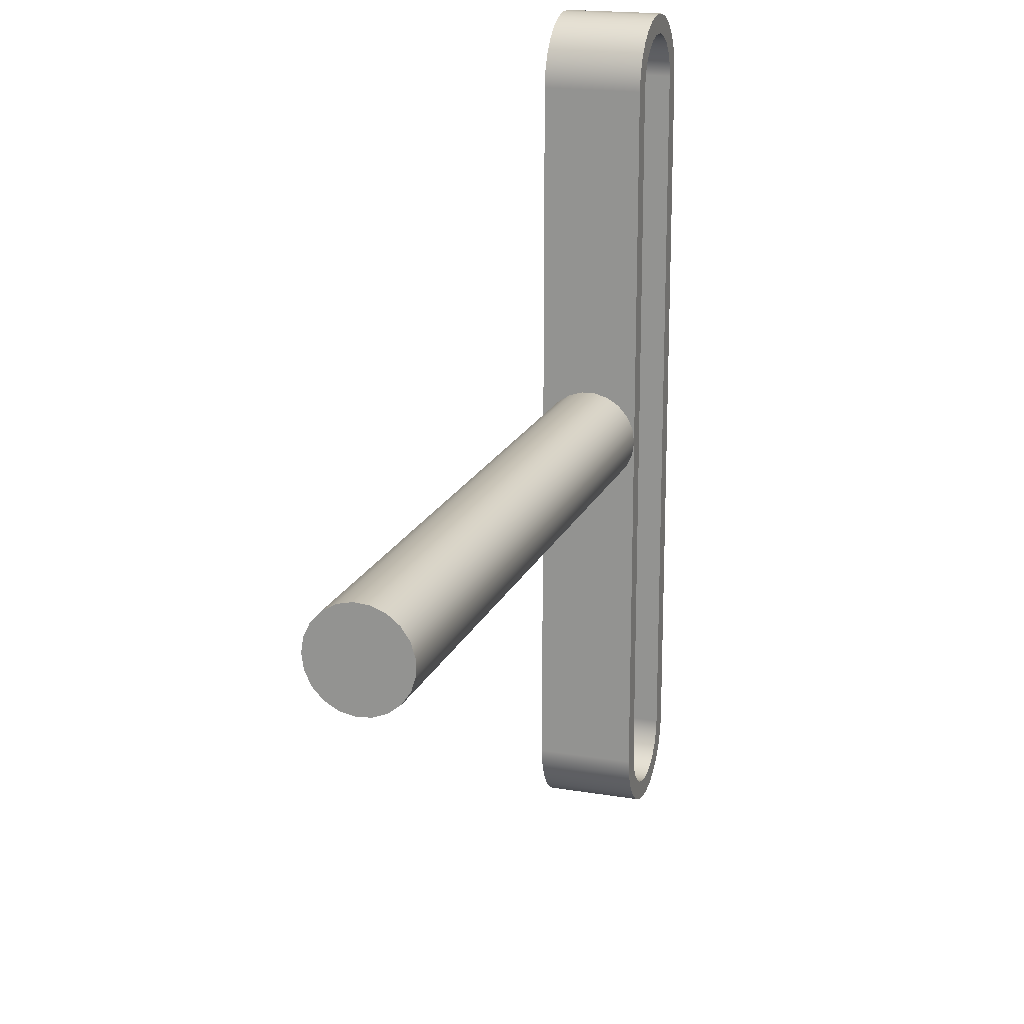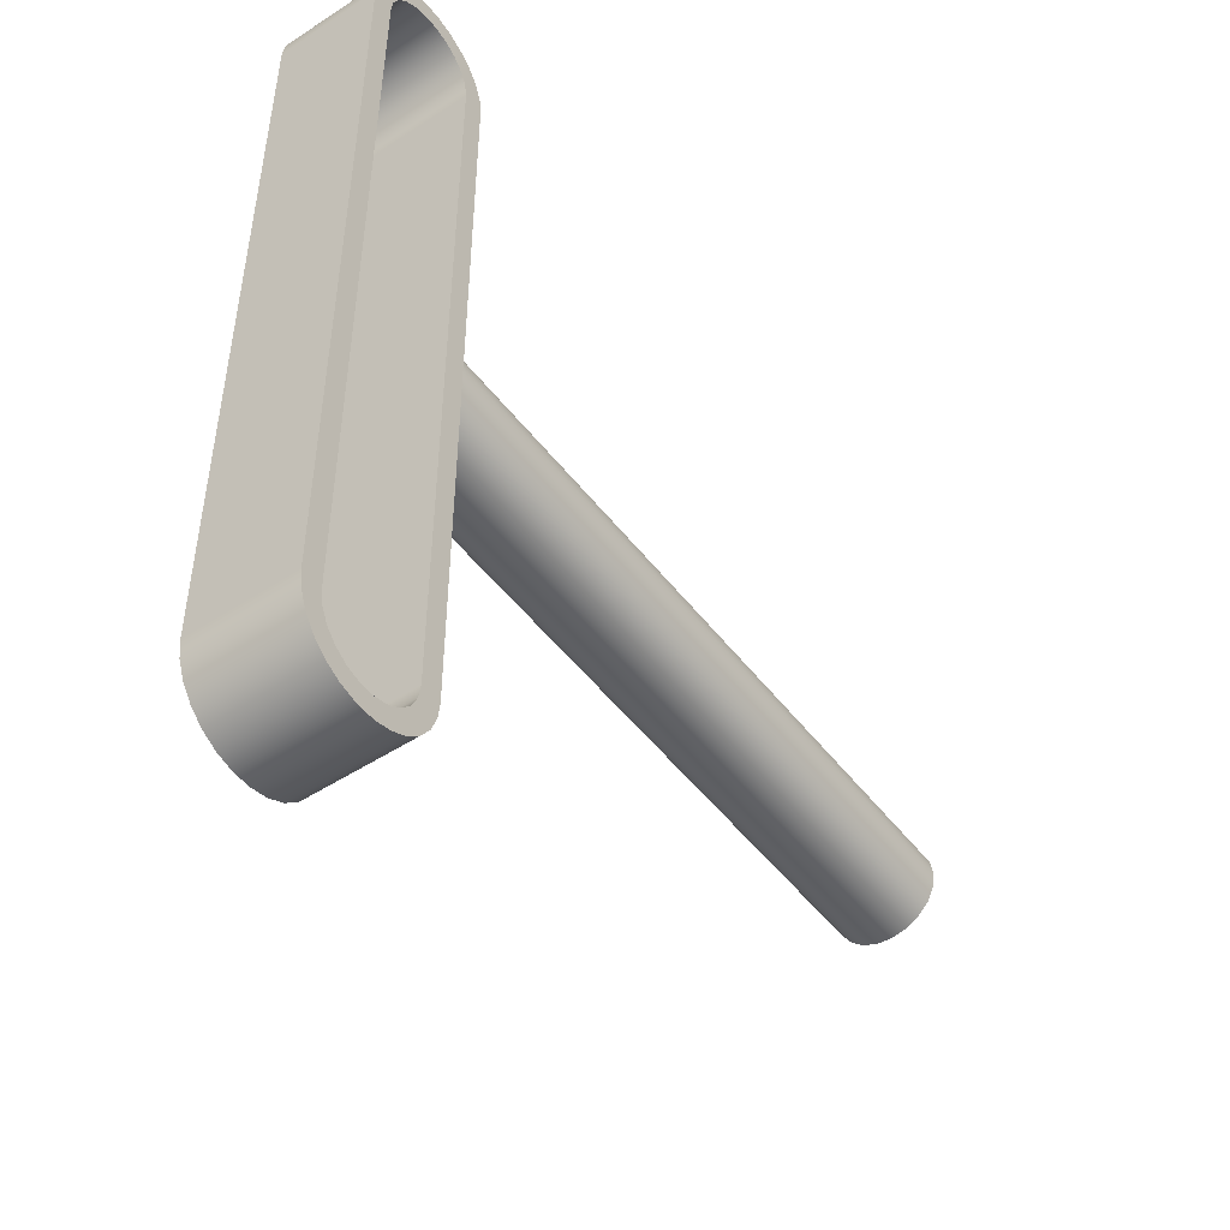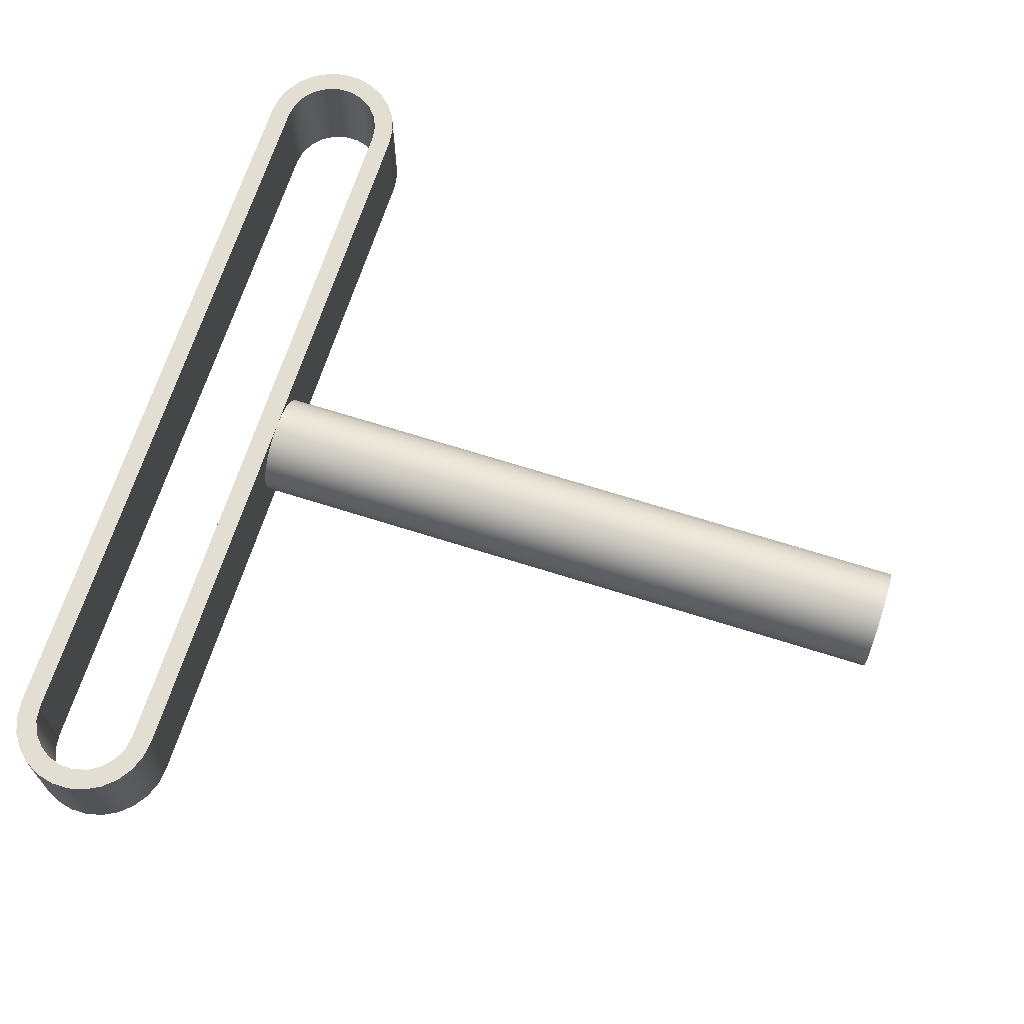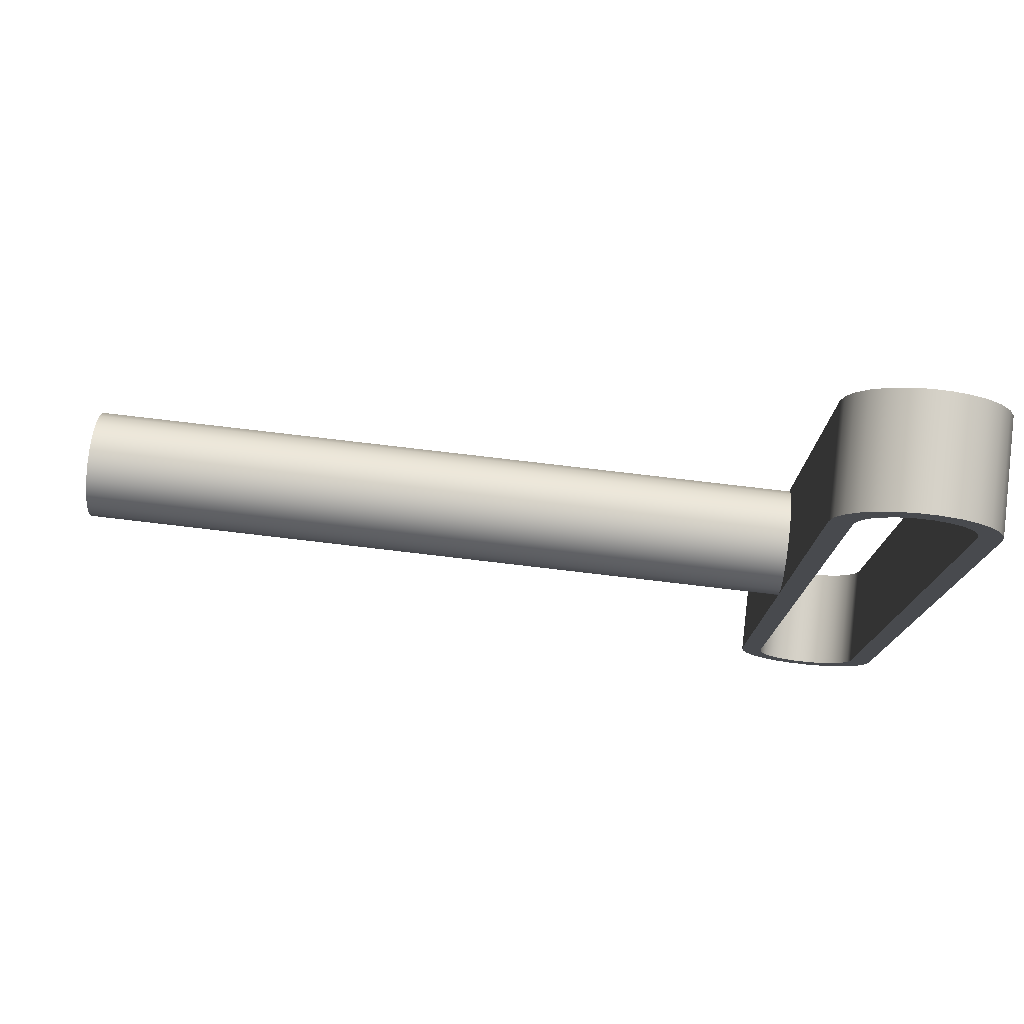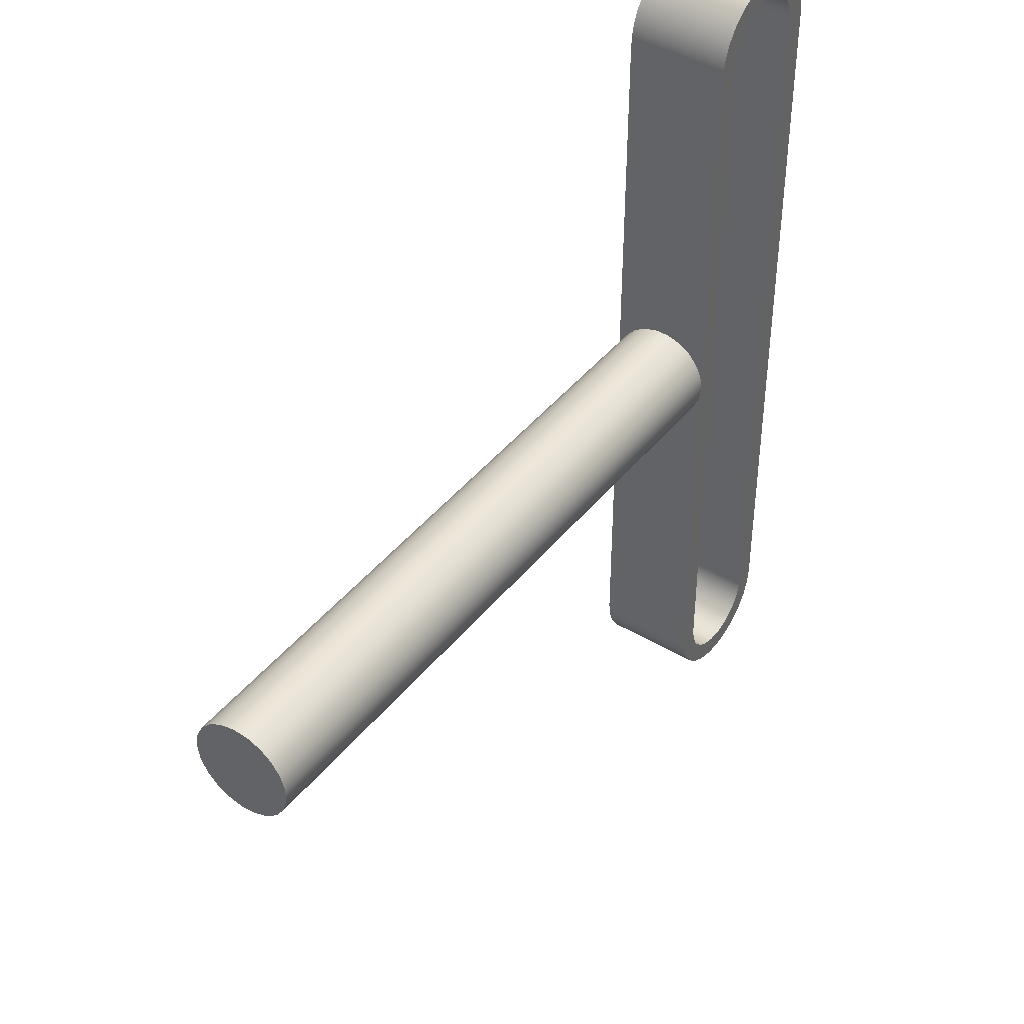
<metadata>
{"format":"obj","ext":"obj","renderer":"f3d","projection":"perspective","resolution":1024,"background":"white","views":[{"elev":18.3,"azim":108.0,"up":"+Z"},{"elev":-49.2,"azim":-54.1,"up":"+Z"},{"elev":67.5,"azim":17.7,"up":"+Y"},{"elev":78.8,"azim":-173.3,"up":"+Z"},{"elev":42.7,"azim":125.4,"up":"+Z"}]}
</metadata>
<code>
v -0.75 -0.75 5.5
v -0.75 0.75 5.5
v -0.7196 0.75 5.711
v -0.6309 0.75 5.905
v -0.4911 0.75 6.067
v -0.3116 0.75 6.182
v -0.1067 0.75 6.242
v 0.1067 0.75 6.242
v 0.3116 0.75 6.182
v 0.4911 0.75 6.067
v 0.6309 0.75 5.905
v 0.7196 0.75 5.711
v 0.75 0.75 5.5
v 0.75 -0.75 5.5
v 0.7196 -0.75 5.711
v 0.6309 -0.75 5.905
v 0.4911 -0.75 6.067
v 0.3116 -0.75 6.182
v 0.1067 -0.75 6.242
v -0.1067 -0.75 6.242
v -0.3116 -0.75 6.182
v -0.4911 -0.75 6.067
v -0.6309 -0.75 5.905
v -0.7196 -0.75 5.711
v 0.75 -0.75 5.5
v 0.75 0.75 5.5
v 0.75 0.75 -5.5
v 0.75 -0.75 -5.5
v -1.05 -0.75 -5.5
v -1.05 0.75 -5.5
v -1.019 0.75 -5.751
v -0.9297 0.75 -5.988
v -0.7859 0.75 -6.196
v -0.5965 0.75 -6.364
v -0.3723 0.75 -6.482
v -0.1266 0.75 -6.542
v 0.1266 0.75 -6.542
v 0.3723 0.75 -6.482
v 0.5965 0.75 -6.364
v 0.7859 0.75 -6.196
v 0.9297 0.75 -5.988
v 1.019 0.75 -5.751
v 1.05 0.75 -5.5
v 1.05 -0.75 -5.5
v 1.019 -0.75 -5.751
v 0.9297 -0.75 -5.988
v 0.7859 -0.75 -6.196
v 0.5965 -0.75 -6.364
v 0.3723 -0.75 -6.482
v 0.1266 -0.75 -6.542
v -0.1266 -0.75 -6.542
v -0.3723 -0.75 -6.482
v -0.5965 -0.75 -6.364
v -0.7859 -0.75 -6.196
v -0.9297 -0.75 -5.988
v -1.019 -0.75 -5.751
v -0.75 -0.75 -5.5
v -0.75 0.75 -5.5
v -0.75 0.75 5.5
v -0.75 -0.75 5.5
v 1.05 -0.75 5.5
v 1.05 0.75 5.5
v 1.019 0.75 5.751
v 0.9297 0.75 5.988
v 0.7859 0.75 6.196
v 0.5965 0.75 6.364
v 0.3723 0.75 6.482
v 0.1266 0.75 6.542
v -0.1266 0.75 6.542
v -0.3723 0.75 6.482
v -0.5965 0.75 6.364
v -0.7859 0.75 6.196
v -0.9297 0.75 5.988
v -1.019 0.75 5.751
v -1.05 0.75 5.5
v -1.05 -0.75 5.5
v -1.019 -0.75 5.751
v -0.9297 -0.75 5.988
v -0.7859 -0.75 6.196
v -0.5965 -0.75 6.364
v -0.3723 -0.75 6.482
v -0.1266 -0.75 6.542
v 0.1266 -0.75 6.542
v 0.3723 -0.75 6.482
v 0.5965 -0.75 6.364
v 0.7859 -0.75 6.196
v 0.9297 -0.75 5.988
v 1.019 -0.75 5.751
v 0.75 -0.75 -5.5
v 0.75 0.75 -5.5
v 0.7196 0.75 -5.711
v 0.6309 0.75 -5.905
v 0.4911 0.75 -6.067
v 0.3116 0.75 -6.182
v 0.1067 0.75 -6.242
v -0.1067 0.75 -6.242
v -0.3116 0.75 -6.182
v -0.4911 0.75 -6.067
v -0.6309 0.75 -5.905
v -0.7196 0.75 -5.711
v -0.75 0.75 -5.5
v -0.75 -0.75 -5.5
v -0.7196 -0.75 -5.711
v -0.6309 -0.75 -5.905
v -0.4911 -0.75 -6.067
v -0.3116 -0.75 -6.182
v -0.1067 -0.75 -6.242
v 0.1067 -0.75 -6.242
v 0.3116 -0.75 -6.182
v 0.4911 -0.75 -6.067
v 0.6309 -0.75 -5.905
v 0.7196 -0.75 -5.711
v 0.75 0.75 5.5
v 0.7196 0.75 5.711
v 0.6309 0.75 5.905
v 0.4911 0.75 6.067
v 0.3116 0.75 6.182
v 0.1067 0.75 6.242
v -0.1067 0.75 6.242
v -0.3116 0.75 6.182
v -0.4911 0.75 6.067
v -0.6309 0.75 5.905
v -0.7196 0.75 5.711
v -0.75 0.75 5.5
v -0.75 0.75 -5.5
v -0.7196 0.75 -5.711
v -0.6309 0.75 -5.905
v -0.4911 0.75 -6.067
v -0.3116 0.75 -6.182
v -0.1067 0.75 -6.242
v 0.1067 0.75 -6.242
v 0.3116 0.75 -6.182
v 0.4911 0.75 -6.067
v 0.6309 0.75 -5.905
v 0.7196 0.75 -5.711
v 0.75 0.75 -5.5
v 1.05 0.75 -5.5
v 1.019 0.75 -5.751
v 0.9297 0.75 -5.988
v 0.7859 0.75 -6.196
v 0.5965 0.75 -6.364
v 0.3723 0.75 -6.482
v 0.1266 0.75 -6.542
v -0.1266 0.75 -6.542
v -0.3723 0.75 -6.482
v -0.5965 0.75 -6.364
v -0.7859 0.75 -6.196
v -0.9297 0.75 -5.988
v -1.019 0.75 -5.751
v -1.05 0.75 -5.5
v -1.05 0.75 5.5
v -1.019 0.75 5.751
v -0.9297 0.75 5.988
v -0.7859 0.75 6.196
v -0.5965 0.75 6.364
v -0.3723 0.75 6.482
v -0.1266 0.75 6.542
v 0.1266 0.75 6.542
v 0.3723 0.75 6.482
v 0.5965 0.75 6.364
v 0.7859 0.75 6.196
v 0.9297 0.75 5.988
v 1.019 0.75 5.751
v 1.05 0.75 5.5
v 1.05 0.75 -6.359e-16
v 11 -0.75 -6.753e-15
v 11 -0.7167 -0.2211
v 11 -0.6197 -0.4225
v 11 -0.4676 -0.5864
v 11 -0.274 -0.6982
v 11 -0.05605 -0.7479
v 11 0.1669 -0.7312
v 11 0.375 -0.6495
v 11 0.5498 -0.5101
v 11 0.6757 -0.3254
v 11 0.7416 -0.1118
v 11 0.7416 0.1118
v 11 0.6757 0.3254
v 11 0.5498 0.5101
v 11 0.375 0.6495
v 11 0.1669 0.7312
v 11 -0.05605 0.7479
v 11 -0.274 0.6982
v 11 -0.4676 0.5864
v 11 -0.6197 0.4225
v 11 -0.7167 0.2211
v 11 -0.75 -6.753e-15
v 11 -0.7167 0.2211
v 11 -0.6197 0.4225
v 11 -0.4676 0.5864
v 11 -0.274 0.6982
v 11 -0.05605 0.7479
v 11 0.1669 0.7312
v 11 0.375 0.6495
v 11 0.5498 0.5101
v 11 0.6757 0.3254
v 11 0.7416 0.1118
v 11 0.7416 -0.1118
v 11 0.6757 -0.3254
v 11 0.5498 -0.5101
v 11 0.375 -0.6495
v 11 0.1669 -0.7312
v 11 -0.05605 -0.7479
v 11 -0.274 -0.6982
v 11 -0.4676 -0.5864
v 11 -0.6197 -0.4225
v 11 -0.7167 -0.2211
v 1.05 -0.75 -7.277e-16
v 1.05 -0.7196 -0.2113
v 1.05 -0.6309 -0.4055
v 1.05 -0.4911 -0.5668
v 1.05 -0.3116 -0.6822
v 1.05 -0.1067 -0.7424
v 1.05 0.1067 -0.7424
v 1.05 0.3116 -0.6822
v 1.05 0.4911 -0.5668
v 1.05 0.6309 -0.4055
v 1.05 0.7196 -0.2113
v 1.05 0.75 -6.359e-16
v 1.05 0.7196 0.2113
v 1.05 0.6309 0.4055
v 1.05 0.4911 0.5668
v 1.05 0.3116 0.6822
v 1.05 0.1067 0.7424
v 1.05 -0.1067 0.7424
v 1.05 -0.3116 0.6822
v 1.05 -0.4911 0.5668
v 1.05 -0.6309 0.4055
v 1.05 -0.7196 0.2113
v 1.05 -0.75 -7.277e-16
v 11 -0.75 -6.753e-15
v -1.05 -0.75 5.5
v -1.05 0.75 5.5
v -1.05 0.75 -5.5
v -1.05 -0.75 -5.5
v 1.05 0.75 -6.359e-16
v 1.05 0.7196 -0.2113
v 1.05 0.6309 -0.4055
v 1.05 0.4911 -0.5668
v 1.05 0.3116 -0.6822
v 1.05 0.1067 -0.7424
v 1.05 -0.1067 -0.7424
v 1.05 -0.3116 -0.6822
v 1.05 -0.4911 -0.5668
v 1.05 -0.6309 -0.4055
v 1.05 -0.7196 -0.2113
v 1.05 -0.75 -7.277e-16
v 1.05 -0.75 -5.5
v 1.05 0.75 -5.5
v -0.75 -0.75 5.5
v -0.7196 -0.75 5.711
v -0.6309 -0.75 5.905
v -0.4911 -0.75 6.067
v -0.3116 -0.75 6.182
v -0.1067 -0.75 6.242
v 0.1067 -0.75 6.242
v 0.3116 -0.75 6.182
v 0.4911 -0.75 6.067
v 0.6309 -0.75 5.905
v 0.7196 -0.75 5.711
v 0.75 -0.75 5.5
v 0.75 -0.75 -5.5
v 0.7196 -0.75 -5.711
v 0.6309 -0.75 -5.905
v 0.4911 -0.75 -6.067
v 0.3116 -0.75 -6.182
v 0.1067 -0.75 -6.242
v -0.1067 -0.75 -6.242
v -0.3116 -0.75 -6.182
v -0.4911 -0.75 -6.067
v -0.6309 -0.75 -5.905
v -0.7196 -0.75 -5.711
v -0.75 -0.75 -5.5
v -1.05 -0.75 -5.5
v -1.019 -0.75 -5.751
v -0.9297 -0.75 -5.988
v -0.7859 -0.75 -6.196
v -0.5965 -0.75 -6.364
v -0.3723 -0.75 -6.482
v -0.1266 -0.75 -6.542
v 0.1266 -0.75 -6.542
v 0.3723 -0.75 -6.482
v 0.5965 -0.75 -6.364
v 0.7859 -0.75 -6.196
v 0.9297 -0.75 -5.988
v 1.019 -0.75 -5.751
v 1.05 -0.75 -5.5
v 1.05 -0.75 -7.277e-16
v 1.05 -0.75 5.5
v 1.019 -0.75 5.751
v 0.9297 -0.75 5.988
v 0.7859 -0.75 6.196
v 0.5965 -0.75 6.364
v 0.3723 -0.75 6.482
v 0.1266 -0.75 6.542
v -0.1266 -0.75 6.542
v -0.3723 -0.75 6.482
v -0.5965 -0.75 6.364
v -0.7859 -0.75 6.196
v -0.9297 -0.75 5.988
v -1.019 -0.75 5.751
v -1.05 -0.75 5.5
v 1.05 -0.75 -7.277e-16
v 1.05 -0.7196 0.2113
v 1.05 -0.6309 0.4055
v 1.05 -0.4911 0.5668
v 1.05 -0.3116 0.6822
v 1.05 -0.1067 0.7424
v 1.05 0.1067 0.7424
v 1.05 0.3116 0.6822
v 1.05 0.4911 0.5668
v 1.05 0.6309 0.4055
v 1.05 0.7196 0.2113
v 1.05 0.75 -6.359e-16
v 1.05 0.75 5.5
v 1.05 -0.75 5.5
f 1 2 24
f 24 2 3
f 24 3 23
f 23 3 4
f 23 4 22
f 22 4 5
f 22 5 21
f 21 5 6
f 21 6 20
f 20 6 7
f 20 7 19
f 19 7 8
f 19 8 18
f 18 8 9
f 18 9 17
f 17 9 10
f 17 10 16
f 16 10 11
f 16 11 15
f 15 11 12
f 15 12 14
f 14 12 13
f 26 27 25
f 25 27 28
f 29 30 56
f 56 30 31
f 56 31 55
f 55 31 32
f 55 32 54
f 54 32 33
f 54 33 53
f 53 33 34
f 53 34 52
f 52 34 35
f 52 35 51
f 51 35 36
f 51 36 50
f 50 36 37
f 50 37 49
f 49 37 38
f 49 38 48
f 48 38 39
f 48 39 47
f 47 39 40
f 47 40 46
f 46 40 41
f 46 41 45
f 45 41 42
f 45 42 44
f 44 42 43
f 58 59 57
f 57 59 60
f 61 62 88
f 88 62 63
f 88 63 87
f 87 63 64
f 87 64 86
f 86 64 65
f 86 65 85
f 85 65 66
f 85 66 84
f 84 66 67
f 84 67 83
f 83 67 68
f 83 68 82
f 82 68 69
f 82 69 81
f 81 69 70
f 81 70 80
f 80 70 71
f 80 71 79
f 79 71 72
f 79 72 78
f 78 72 73
f 78 73 77
f 77 73 74
f 77 74 76
f 76 74 75
f 89 90 112
f 112 90 91
f 112 91 111
f 111 91 92
f 111 92 110
f 110 92 93
f 110 93 109
f 109 93 94
f 109 94 108
f 108 94 95
f 108 95 107
f 107 95 96
f 107 96 106
f 106 96 97
f 106 97 105
f 105 97 98
f 105 98 104
f 104 98 99
f 104 99 103
f 103 99 100
f 103 100 102
f 102 100 101
f 114 161 113
f 113 161 162
f 113 162 164
f 164 162 163
f 114 115 161
f 161 115 160
f 160 115 116
f 160 116 159
f 159 116 117
f 159 117 158
f 158 117 118
f 158 118 119
f 158 119 157
f 157 119 120
f 157 120 156
f 156 120 121
f 156 121 155
f 155 121 122
f 155 122 154
f 154 122 123
f 154 123 124
f 125 150 124
f 124 150 151
f 124 151 153
f 153 151 152
f 126 147 125
f 125 147 148
f 125 148 150
f 150 148 149
f 126 127 147
f 147 127 146
f 146 127 128
f 146 128 145
f 145 128 129
f 145 129 144
f 144 129 130
f 144 130 131
f 144 131 143
f 143 131 132
f 143 132 142
f 142 132 133
f 142 133 141
f 141 133 134
f 141 134 140
f 140 134 135
f 140 135 136
f 113 165 136
f 136 165 137
f 136 137 139
f 139 137 138
f 139 140 136
f 153 154 124
f 164 165 113
f 167 176 166
f 166 176 177
f 166 177 186
f 186 177 178
f 186 178 185
f 185 178 179
f 185 179 184
f 184 179 180
f 184 180 183
f 183 180 181
f 183 181 182
f 176 167 175
f 175 167 168
f 175 168 174
f 174 168 169
f 174 169 173
f 173 169 170
f 173 170 172
f 172 170 171
f 188 229 187
f 187 229 230
f 231 208 209
f 229 188 228
f 228 188 189
f 228 189 227
f 227 189 190
f 227 190 226
f 226 190 191
f 226 191 225
f 225 191 192
f 225 192 224
f 224 192 193
f 224 193 223
f 223 193 194
f 223 194 222
f 222 194 195
f 222 195 221
f 221 195 196
f 221 196 220
f 220 196 197
f 220 197 219
f 219 197 198
f 219 198 218
f 218 198 199
f 218 199 217
f 217 199 200
f 217 200 216
f 216 200 201
f 216 201 215
f 215 201 202
f 215 202 214
f 214 202 203
f 214 203 213
f 213 203 204
f 213 204 212
f 212 204 205
f 212 205 211
f 211 205 206
f 211 206 210
f 210 206 207
f 210 207 209
f 209 207 231
f 233 234 232
f 232 234 235
f 236 237 249
f 249 237 238
f 249 238 239
f 239 240 249
f 249 240 241
f 249 241 248
f 248 241 242
f 248 242 243
f 243 244 248
f 248 244 245
f 248 245 246
f 246 247 248
f 251 299 250
f 250 299 300
f 250 300 302
f 302 300 301
f 251 252 299
f 299 252 298
f 298 252 253
f 298 253 297
f 297 253 254
f 297 254 296
f 296 254 255
f 296 255 256
f 296 256 295
f 295 256 257
f 295 257 294
f 294 257 258
f 294 258 293
f 293 258 259
f 293 259 292
f 292 259 260
f 292 260 261
f 262 288 261
f 261 288 289
f 261 289 291
f 291 289 290
f 263 284 262
f 262 284 285
f 262 285 287
f 287 285 286
f 263 264 284
f 284 264 283
f 283 264 265
f 283 265 282
f 282 265 266
f 282 266 281
f 281 266 267
f 281 267 268
f 281 268 280
f 280 268 269
f 280 269 279
f 279 269 270
f 279 270 278
f 278 270 271
f 278 271 277
f 277 271 272
f 277 272 273
f 250 302 273
f 273 302 274
f 273 274 276
f 276 274 275
f 276 277 273
f 287 288 262
f 291 292 261
f 303 304 316
f 316 304 305
f 316 305 306
f 306 307 316
f 316 307 308
f 316 308 309
f 316 309 315
f 315 309 310
f 315 310 311
f 311 312 315
f 315 312 313
f 315 313 314

</code>
